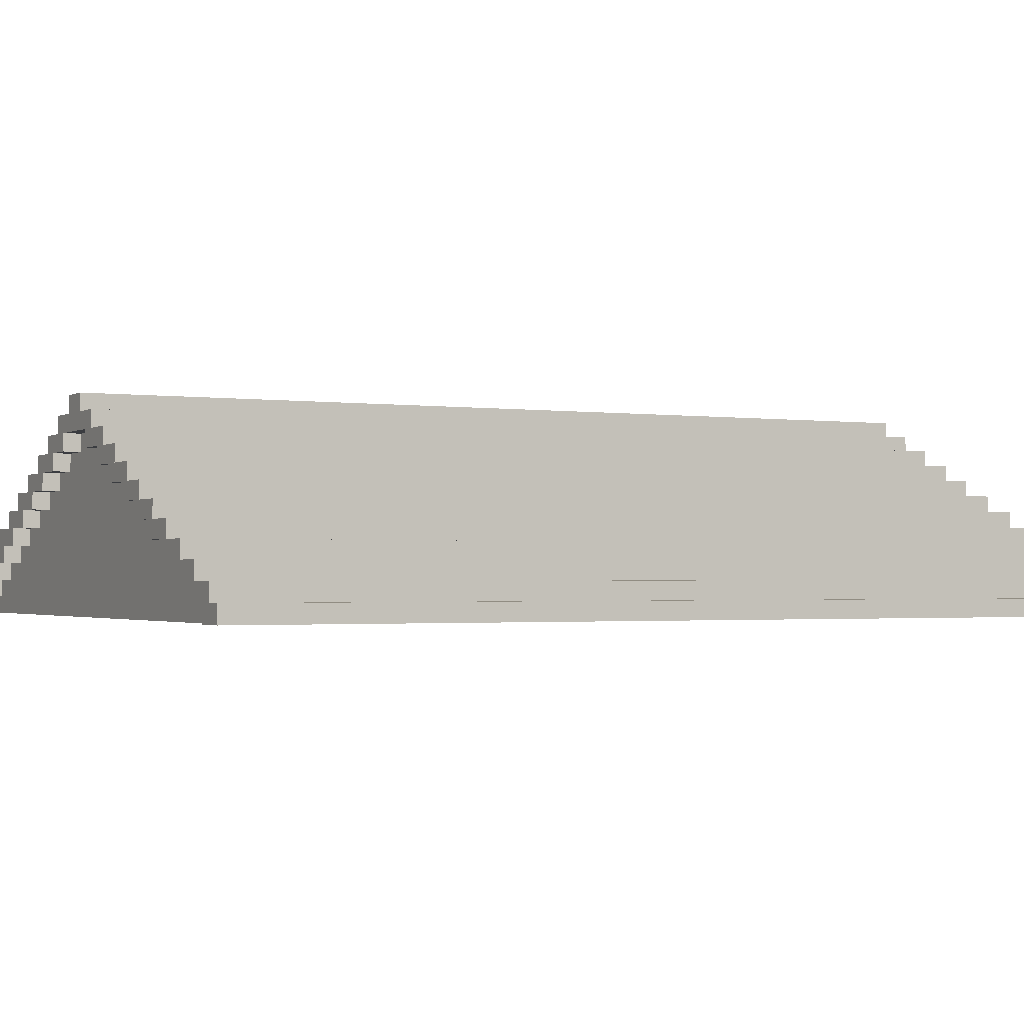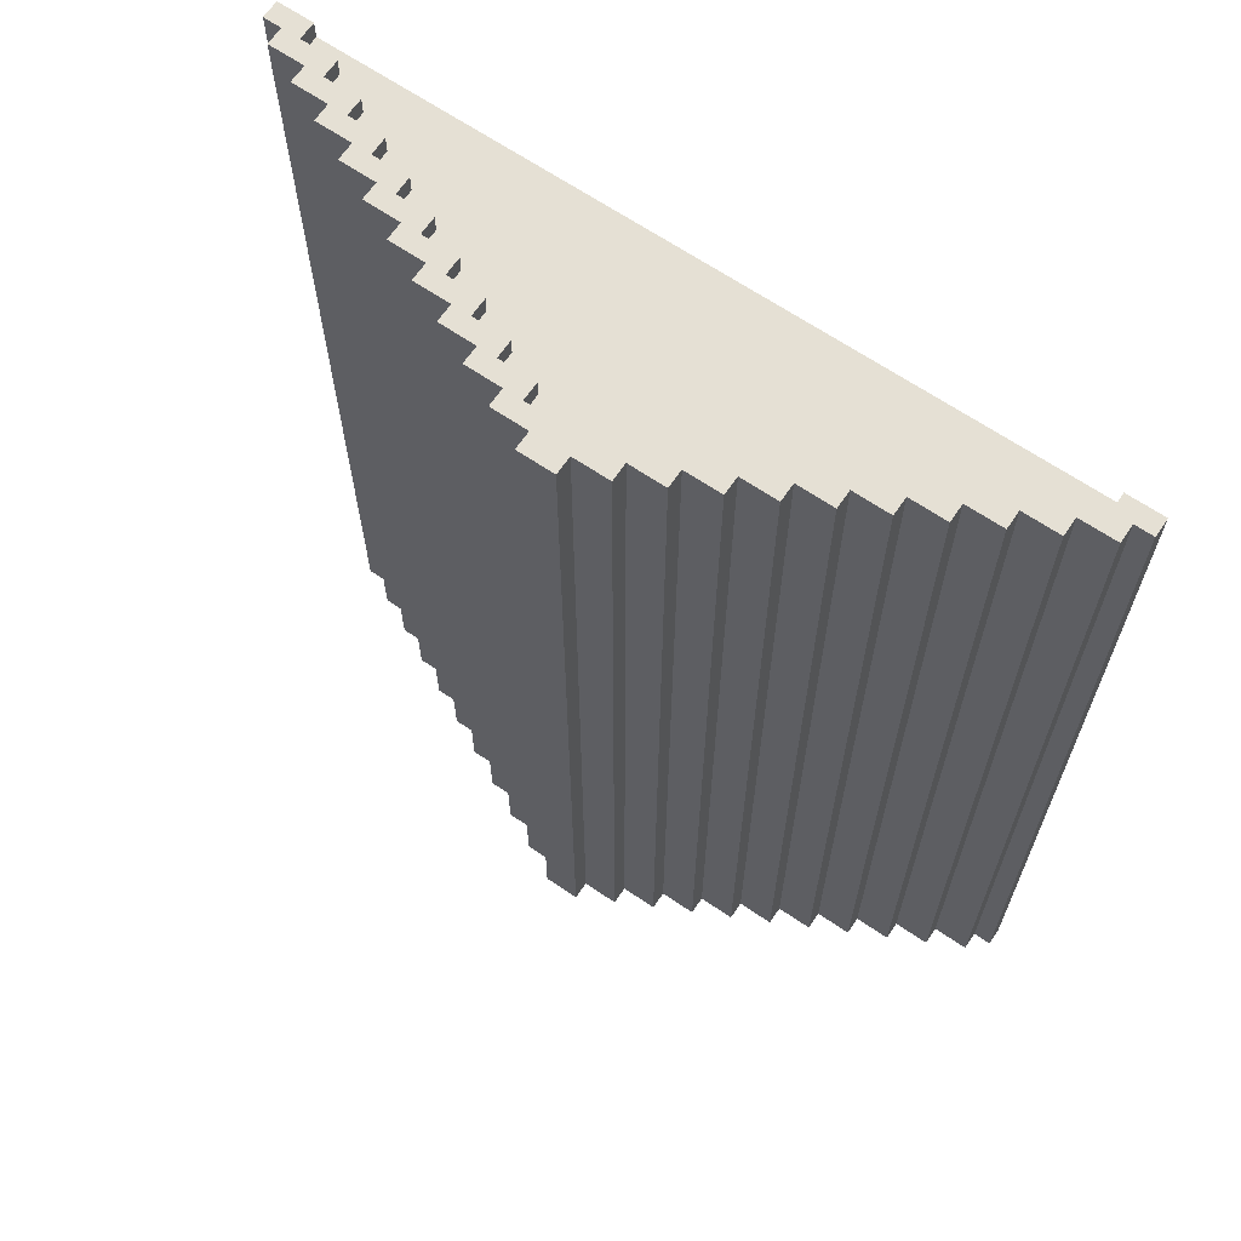
<metadata>
{"format":"obj","ext":"obj","renderer":"f3d","projection":"perspective","resolution":1024,"background":"white","views":[{"elev":-1.6,"azim":62.4,"up":"+Y"},{"elev":65.9,"azim":-145.7,"up":"+Z"}]}
</metadata>
<code>
v -22 17 33
v -22 17 -20
v -22 18 33
v -22 18 -20
v -21 18 33
v -21 18 32
v -21 18 -19
v -21 18 -20
v -21 19 33
v -21 19 32
v -21 19 -19
v -21 19 -20
v -19 19 33
v -19 19 32
v -19 19 -19
v -19 19 -20
v -19 20 33
v -19 20 32
v -19 20 -19
v -19 20 -20
v -17 20 33
v -17 20 32
v -17 20 -19
v -17 20 -20
v -17 21 33
v -17 21 32
v -17 21 -19
v -17 21 -20
v -15 21 33
v -15 21 32
v -15 21 -19
v -15 21 -20
v -15 22 33
v -15 22 32
v -15 22 -19
v -15 22 -20
v -13 22 33
v -13 22 32
v -13 22 -19
v -13 22 -20
v -13 23 33
v -13 23 32
v -13 23 -19
v -13 23 -20
v -11 23 33
v -11 23 32
v -11 23 -19
v -11 23 -20
v -11 24 33
v -11 24 32
v -11 24 -19
v -11 24 -20
v -9 24 33
v -9 24 32
v -9 24 -19
v -9 24 -20
v -9 25 33
v -9 25 32
v -9 25 -19
v -9 25 -20
v -7 25 33
v -7 25 32
v -7 25 -19
v -7 25 -20
v -7 26 33
v -7 26 32
v -7 26 -19
v -7 26 -20
v -5 26 33
v -5 26 32
v -5 26 -19
v -5 26 -20
v -5 27 33
v -5 27 32
v -5 27 -19
v -5 27 -20
v -3 27 33
v -3 27 32
v -3 27 -19
v -3 27 -20
v -3 28 33
v -3 28 32
v -3 28 -19
v -3 28 -20
v -1 28 33
v -1 28 32
v -1 28 -19
v -1 28 -20
v -1 29 33
v -1 29 32
v -1 29 -19
v -1 29 -20
v 2 26 33
v 2 26 32
v 2 27 33
v 2 27 32
v 4 25 33
v 4 25 32
v 4 26 33
v 4 26 32
v 6 24 33
v 6 24 32
v 6 25 33
v 6 25 32
v 8 23 33
v 8 23 32
v 8 24 33
v 8 24 32
v 10 22 33
v 10 22 32
v 10 23 33
v 10 23 32
v 12 21 33
v 12 21 32
v 12 22 33
v 12 22 32
v 14 20 33
v 14 20 32
v 14 21 33
v 14 21 32
v 16 19 33
v 16 19 32
v 16 20 33
v 16 20 32
v 18 18 33
v 18 18 32
v 18 19 33
v 18 19 32
v 20 17 33
v 20 17 32
v 20 18 33
v 20 18 32
v -20 17 33
v -20 17 32
v -20 18 33
v -20 18 32
v -18 18 33
v -18 18 32
v -18 19 33
v -18 19 32
v -16 19 33
v -16 19 32
v -16 20 33
v -16 20 32
v -14 20 33
v -14 20 32
v -14 21 33
v -14 21 32
v -12 21 33
v -12 21 32
v -12 22 33
v -12 22 32
v -10 22 33
v -10 22 32
v -10 23 33
v -10 23 32
v -8 23 33
v -8 23 32
v -8 24 33
v -8 24 32
v -6 24 33
v -6 24 32
v -6 25 33
v -6 25 32
v -4 25 33
v -4 25 32
v -4 26 33
v -4 26 32
v -2 26 33
v -2 26 32
v -2 27 33
v -2 27 32
v 1 28 33
v 1 28 32
v 1 28 -19
v 1 28 -20
v 1 29 33
v 1 29 32
v 1 29 -19
v 1 29 -20
v 3 27 33
v 3 27 32
v 3 27 -19
v 3 27 -20
v 3 28 33
v 3 28 32
v 3 28 -19
v 3 28 -20
v 5 26 33
v 5 26 32
v 5 26 -19
v 5 26 -20
v 5 27 33
v 5 27 32
v 5 27 -19
v 5 27 -20
v 7 25 33
v 7 25 32
v 7 25 -19
v 7 25 -20
v 7 26 33
v 7 26 32
v 7 26 -19
v 7 26 -20
v 9 24 33
v 9 24 32
v 9 24 -19
v 9 24 -20
v 9 25 33
v 9 25 32
v 9 25 -19
v 9 25 -20
v 11 23 33
v 11 23 32
v 11 23 -19
v 11 23 -20
v 11 24 33
v 11 24 32
v 11 24 -19
v 11 24 -20
v 13 22 33
v 13 22 32
v 13 22 -19
v 13 22 -20
v 13 23 33
v 13 23 32
v 13 23 -19
v 13 23 -20
v 15 21 33
v 15 21 32
v 15 21 -19
v 15 21 -20
v 15 22 33
v 15 22 32
v 15 22 -19
v 15 22 -20
v 17 20 33
v 17 20 32
v 17 20 -19
v 17 20 -20
v 17 21 33
v 17 21 32
v 17 21 -19
v 17 21 -20
v 19 19 33
v 19 19 32
v 19 19 -19
v 19 19 -20
v 19 20 33
v 19 20 32
v 19 20 -19
v 19 20 -20
v 21 18 33
v 21 18 32
v 21 18 -19
v 21 18 -20
v 21 19 33
v 21 19 32
v 21 19 -19
v 21 19 -20
v 22 17 33
v 22 17 -20
v 22 18 33
v 22 18 -20
v -22 17 33
v -22 18 33
v -21 18 33
v -21 19 33
v -20 17 33
v -20 18 33
v -19 19 33
v -19 20 33
v -18 18 33
v -18 19 33
v -17 20 33
v -17 21 33
v -16 19 33
v -16 20 33
v -15 21 33
v -15 22 33
v -14 20 33
v -14 21 33
v -13 22 33
v -13 23 33
v -12 21 33
v -12 22 33
v -11 23 33
v -11 24 33
v -10 22 33
v -10 23 33
v -9 24 33
v -9 25 33
v -8 23 33
v -8 24 33
v -7 25 33
v -7 26 33
v -6 24 33
v -6 25 33
v -5 26 33
v -5 27 33
v -4 25 33
v -4 26 33
v -3 27 33
v -3 28 33
v -2 26 33
v -2 27 33
v -1 28 33
v -1 29 33
v 1 28 33
v 1 29 33
v 2 26 33
v 2 27 33
v 3 27 33
v 3 28 33
v 4 25 33
v 4 26 33
v 5 26 33
v 5 27 33
v 6 24 33
v 6 25 33
v 7 25 33
v 7 26 33
v 8 23 33
v 8 24 33
v 9 24 33
v 9 25 33
v 10 22 33
v 10 23 33
v 11 23 33
v 11 24 33
v 12 21 33
v 12 22 33
v 13 22 33
v 13 23 33
v 14 20 33
v 14 21 33
v 15 21 33
v 15 22 33
v 16 19 33
v 16 20 33
v 17 20 33
v 17 21 33
v 18 18 33
v 18 19 33
v 19 19 33
v 19 20 33
v 20 17 33
v 20 18 33
v 21 18 33
v 21 19 33
v 22 17 33
v 22 18 33
v -20 17 32
v -20 18 32
v -18 18 32
v -18 19 32
v -17 18 32
v -17 19 32
v -16 19 32
v -16 20 32
v -15 18 32
v -15 20 32
v -14 18 32
v -14 20 32
v -14 21 32
v -12 18 32
v -12 21 32
v -12 22 32
v -11 18 32
v -11 22 32
v -10 22 32
v -10 23 32
v -9 18 32
v -9 23 32
v -8 18 32
v -8 23 32
v -8 24 32
v -6 18 32
v -6 24 32
v -6 25 32
v -5 18 32
v -5 25 32
v -4 25 32
v -4 26 32
v -3 18 32
v -3 26 32
v -2 18 32
v -2 26 32
v -2 27 32
v 2 18 32
v 2 26 32
v 2 27 32
v 3 18 32
v 3 26 32
v 4 25 32
v 4 26 32
v 5 18 32
v 5 25 32
v 6 18 32
v 6 24 32
v 6 25 32
v 8 18 32
v 8 23 32
v 8 24 32
v 9 18 32
v 9 23 32
v 10 22 32
v 10 23 32
v 11 18 32
v 11 22 32
v 12 18 32
v 12 21 32
v 12 22 32
v 14 18 32
v 14 20 32
v 14 21 32
v 15 18 32
v 15 20 32
v 16 19 32
v 16 20 32
v 17 18 32
v 17 19 32
v 18 18 32
v 18 19 32
v 20 17 32
v 20 18 32
v -22 17 -20
v -22 18 -20
v -21 18 -20
v -21 19 -20
v -19 19 -20
v -19 20 -20
v -18 18 -20
v -18 19 -20
v -17 20 -20
v -17 21 -20
v -16 19 -20
v -16 20 -20
v -15 21 -20
v -15 22 -20
v -14 20 -20
v -14 21 -20
v -13 22 -20
v -13 23 -20
v -12 21 -20
v -12 22 -20
v -11 23 -20
v -11 24 -20
v -10 22 -20
v -10 23 -20
v -9 24 -20
v -9 25 -20
v -8 23 -20
v -8 24 -20
v -7 25 -20
v -7 26 -20
v -6 24 -20
v -6 25 -20
v -5 26 -20
v -5 27 -20
v -4 25 -20
v -4 26 -20
v -3 27 -20
v -3 28 -20
v -2 26 -20
v -2 27 -20
v -1 28 -20
v -1 29 -20
v 1 28 -20
v 1 29 -20
v 2 26 -20
v 2 27 -20
v 3 27 -20
v 3 28 -20
v 4 25 -20
v 4 26 -20
v 5 26 -20
v 5 27 -20
v 6 24 -20
v 6 25 -20
v 7 25 -20
v 7 26 -20
v 8 23 -20
v 8 24 -20
v 9 24 -20
v 9 25 -20
v 10 22 -20
v 10 23 -20
v 11 23 -20
v 11 24 -20
v 12 21 -20
v 12 22 -20
v 13 22 -20
v 13 23 -20
v 14 20 -20
v 14 21 -20
v 15 21 -20
v 15 22 -20
v 16 19 -20
v 16 20 -20
v 17 20 -20
v 17 21 -20
v 18 18 -20
v 18 19 -20
v 19 19 -20
v 19 20 -20
v 21 18 -20
v 21 19 -20
v 22 17 -20
v 22 18 -20
v -22 17 33
v -20 17 33
v 20 17 33
v 22 17 33
v -20 17 32
v 20 17 32
v -21 17 31
v 21 17 31
v -21 17 -19
v 21 17 -19
v -22 17 -20
v 22 17 -20
v -20 18 33
v -18 18 33
v 18 18 33
v 20 18 33
v -20 18 32
v -18 18 32
v 18 18 32
v 20 18 32
v -18 19 33
v -16 19 33
v 16 19 33
v 18 19 33
v -18 19 32
v -17 19 32
v -16 19 32
v 16 19 32
v 17 19 32
v 18 19 32
v -16 20 33
v -14 20 33
v 14 20 33
v 16 20 33
v -16 20 32
v -15 20 32
v -14 20 32
v 14 20 32
v 15 20 32
v 16 20 32
v -14 21 33
v -12 21 33
v 12 21 33
v 14 21 33
v -14 21 32
v -12 21 32
v 12 21 32
v 14 21 32
v -12 22 33
v -10 22 33
v 10 22 33
v 12 22 33
v -12 22 32
v -11 22 32
v -10 22 32
v 10 22 32
v 11 22 32
v 12 22 32
v -10 23 33
v -8 23 33
v 8 23 33
v 10 23 33
v -10 23 32
v -9 23 32
v -8 23 32
v 8 23 32
v 9 23 32
v 10 23 32
v -8 24 33
v -6 24 33
v 6 24 33
v 8 24 33
v -8 24 32
v -6 24 32
v 6 24 32
v 8 24 32
v -6 25 33
v -4 25 33
v 4 25 33
v 6 25 33
v -6 25 32
v -5 25 32
v -4 25 32
v 4 25 32
v 5 25 32
v 6 25 32
v -4 26 33
v -2 26 33
v 2 26 33
v 4 26 33
v -4 26 32
v -3 26 32
v -2 26 32
v 2 26 32
v 3 26 32
v 4 26 32
v -2 27 33
v 2 27 33
v -2 27 32
v 2 27 32
v -22 18 33
v -21 18 33
v 21 18 33
v 22 18 33
v -21 18 32
v 21 18 32
v -21 18 -19
v 21 18 -19
v -22 18 -20
v -21 18 -20
v 21 18 -20
v 22 18 -20
v -21 19 33
v -19 19 33
v 19 19 33
v 21 19 33
v -21 19 32
v -19 19 32
v 19 19 32
v 21 19 32
v -21 19 -19
v -19 19 -19
v 19 19 -19
v 21 19 -19
v -21 19 -20
v -19 19 -20
v 19 19 -20
v 21 19 -20
v -19 20 33
v -17 20 33
v 17 20 33
v 19 20 33
v -19 20 32
v -17 20 32
v 17 20 32
v 19 20 32
v -19 20 -19
v -17 20 -19
v 17 20 -19
v 19 20 -19
v -19 20 -20
v -17 20 -20
v 17 20 -20
v 19 20 -20
v -17 21 33
v -15 21 33
v 15 21 33
v 17 21 33
v -17 21 32
v -15 21 32
v 15 21 32
v 17 21 32
v -17 21 -19
v -15 21 -19
v 15 21 -19
v 17 21 -19
v -17 21 -20
v -15 21 -20
v 15 21 -20
v 17 21 -20
v -15 22 33
v -13 22 33
v 13 22 33
v 15 22 33
v -15 22 32
v -13 22 32
v 13 22 32
v 15 22 32
v -15 22 -19
v -13 22 -19
v 13 22 -19
v 15 22 -19
v -15 22 -20
v -13 22 -20
v 13 22 -20
v 15 22 -20
v -13 23 33
v -11 23 33
v 11 23 33
v 13 23 33
v -13 23 32
v -11 23 32
v 11 23 32
v 13 23 32
v -13 23 -19
v -11 23 -19
v 11 23 -19
v 13 23 -19
v -13 23 -20
v -11 23 -20
v 11 23 -20
v 13 23 -20
v -11 24 33
v -9 24 33
v 9 24 33
v 11 24 33
v -11 24 32
v -9 24 32
v 9 24 32
v 11 24 32
v -11 24 -19
v -9 24 -19
v 9 24 -19
v 11 24 -19
v -11 24 -20
v -9 24 -20
v 9 24 -20
v 11 24 -20
v -9 25 33
v -7 25 33
v 7 25 33
v 9 25 33
v -9 25 32
v -7 25 32
v 7 25 32
v 9 25 32
v -9 25 -19
v -7 25 -19
v 7 25 -19
v 9 25 -19
v -9 25 -20
v -7 25 -20
v 7 25 -20
v 9 25 -20
v -7 26 33
v -5 26 33
v 5 26 33
v 7 26 33
v -7 26 32
v -5 26 32
v 5 26 32
v 7 26 32
v -7 26 -19
v -5 26 -19
v 5 26 -19
v 7 26 -19
v -7 26 -20
v -5 26 -20
v 5 26 -20
v 7 26 -20
v -5 27 33
v -3 27 33
v 3 27 33
v 5 27 33
v -5 27 32
v -3 27 32
v 3 27 32
v 5 27 32
v -5 27 -19
v -3 27 -19
v 3 27 -19
v 5 27 -19
v -5 27 -20
v -3 27 -20
v 3 27 -20
v 5 27 -20
v -3 28 33
v -1 28 33
v 1 28 33
v 3 28 33
v -3 28 32
v -1 28 32
v 1 28 32
v 3 28 32
v -3 28 -19
v -1 28 -19
v 1 28 -19
v 3 28 -19
v -3 28 -20
v -1 28 -20
v 1 28 -20
v 3 28 -20
v -1 29 33
v 1 29 33
v -1 29 32
v 1 29 32
v -1 29 -19
v 1 29 -19
v -1 29 -20
v 1 29 -20
f 3 2 1
f 4 2 3
f 9 6 5
f 10 7 6
f 10 6 9
f 11 8 7
f 11 7 10
f 12 8 11
f 17 14 13
f 18 15 14
f 18 14 17
f 19 16 15
f 19 15 18
f 20 16 19
f 25 22 21
f 26 23 22
f 26 22 25
f 27 24 23
f 27 23 26
f 28 24 27
f 33 30 29
f 34 31 30
f 34 30 33
f 35 32 31
f 35 31 34
f 36 32 35
f 41 38 37
f 42 39 38
f 42 38 41
f 43 40 39
f 43 39 42
f 44 40 43
f 49 46 45
f 50 47 46
f 50 46 49
f 51 48 47
f 51 47 50
f 52 48 51
f 57 54 53
f 58 55 54
f 58 54 57
f 59 56 55
f 59 55 58
f 60 56 59
f 65 62 61
f 66 63 62
f 66 62 65
f 67 64 63
f 67 63 66
f 68 64 67
f 73 70 69
f 74 71 70
f 74 70 73
f 75 72 71
f 75 71 74
f 76 72 75
f 81 78 77
f 82 79 78
f 82 78 81
f 83 80 79
f 83 79 82
f 84 80 83
f 89 86 85
f 90 87 86
f 90 86 89
f 91 88 87
f 91 87 90
f 92 88 91
f 95 94 93
f 96 94 95
f 99 98 97
f 100 98 99
f 103 102 101
f 104 102 103
f 107 106 105
f 108 106 107
f 111 110 109
f 112 110 111
f 115 114 113
f 116 114 115
f 119 118 117
f 120 118 119
f 123 122 121
f 124 122 123
f 127 126 125
f 128 126 127
f 131 130 129
f 132 130 131
f 133 134 135
f 135 134 136
f 137 138 139
f 139 138 140
f 141 142 143
f 143 142 144
f 145 146 147
f 147 146 148
f 149 150 151
f 151 150 152
f 153 154 155
f 155 154 156
f 157 158 159
f 159 158 160
f 161 162 163
f 163 162 164
f 165 166 167
f 167 166 168
f 169 170 171
f 171 170 172
f 173 174 177
f 174 175 178
f 177 174 178
f 175 176 179
f 178 175 179
f 179 176 180
f 181 182 185
f 182 183 186
f 185 182 186
f 183 184 187
f 186 183 187
f 187 184 188
f 189 190 193
f 190 191 194
f 193 190 194
f 191 192 195
f 194 191 195
f 195 192 196
f 197 198 201
f 198 199 202
f 201 198 202
f 199 200 203
f 202 199 203
f 203 200 204
f 205 206 209
f 206 207 210
f 209 206 210
f 207 208 211
f 210 207 211
f 211 208 212
f 213 214 217
f 214 215 218
f 217 214 218
f 215 216 219
f 218 215 219
f 219 216 220
f 221 222 225
f 222 223 226
f 225 222 226
f 223 224 227
f 226 223 227
f 227 224 228
f 229 230 233
f 230 231 234
f 233 230 234
f 231 232 235
f 234 231 235
f 235 232 236
f 237 238 241
f 238 239 242
f 241 238 242
f 239 240 243
f 242 239 243
f 243 240 244
f 245 246 249
f 246 247 250
f 249 246 250
f 247 248 251
f 250 247 251
f 251 248 252
f 253 254 257
f 254 255 258
f 257 254 258
f 255 256 259
f 258 255 259
f 259 256 260
f 261 262 263
f 263 262 264
f 267 266 265
f 269 267 265
f 269 268 267
f 270 268 269
f 271 268 270
f 273 271 270
f 273 272 271
f 274 272 273
f 275 272 274
f 277 275 274
f 277 276 275
f 278 276 277
f 279 276 278
f 281 279 278
f 281 280 279
f 282 280 281
f 283 280 282
f 285 283 282
f 285 284 283
f 286 284 285
f 287 284 286
f 289 287 286
f 289 288 287
f 290 288 289
f 291 288 290
f 293 291 290
f 293 292 291
f 294 292 293
f 295 292 294
f 297 295 294
f 297 296 295
f 298 296 297
f 299 296 298
f 301 299 298
f 301 300 299
f 302 300 301
f 303 300 302
f 305 303 302
f 305 304 303
f 306 304 305
f 307 304 306
f 309 307 306
f 309 308 307
f 310 308 309
f 312 309 306
f 313 309 312
f 313 312 311
f 314 309 313
f 316 313 311
f 317 313 316
f 317 316 315
f 318 313 317
f 320 317 315
f 321 317 320
f 321 320 319
f 322 317 321
f 324 321 319
f 325 321 324
f 325 324 323
f 326 321 325
f 328 325 323
f 329 325 328
f 329 328 327
f 330 325 329
f 332 329 327
f 333 329 332
f 333 332 331
f 334 329 333
f 336 333 331
f 337 333 336
f 337 336 335
f 338 333 337
f 340 337 335
f 341 337 340
f 341 340 339
f 342 337 341
f 344 341 339
f 345 341 344
f 345 344 343
f 346 341 345
f 348 345 343
f 349 345 348
f 349 348 347
f 350 345 349
f 351 349 347
f 352 349 351
f 355 354 353
f 357 355 353
f 357 356 355
f 358 356 357
f 359 358 357
f 361 357 353
f 361 360 359
f 361 359 357
f 362 360 361
f 363 361 353
f 363 362 361
f 364 362 363
f 366 364 363
f 366 365 364
f 366 363 353
f 367 365 366
f 369 366 353
f 369 368 367
f 369 367 366
f 370 368 369
f 371 370 369
f 373 369 353
f 373 372 371
f 373 371 369
f 374 372 373
f 375 373 353
f 375 374 373
f 376 374 375
f 378 376 375
f 378 377 376
f 378 375 353
f 379 377 378
f 381 378 353
f 381 380 379
f 381 379 378
f 382 380 381
f 383 382 381
f 385 381 353
f 385 384 383
f 385 383 381
f 386 384 385
f 387 385 353
f 387 386 385
f 388 386 387
f 390 388 387
f 390 389 388
f 390 387 353
f 391 389 390
f 392 389 391
f 393 390 353
f 393 391 390
f 394 391 393
f 395 394 393
f 396 394 395
f 397 393 353
f 397 395 393
f 398 395 397
f 399 397 353
f 399 398 397
f 400 398 399
f 401 398 400
f 402 399 353
f 402 400 399
f 403 400 402
f 404 400 403
f 405 402 353
f 405 403 402
f 406 403 405
f 407 406 405
f 408 406 407
f 409 405 353
f 409 407 405
f 410 407 409
f 411 409 353
f 411 410 409
f 412 410 411
f 413 410 412
f 414 411 353
f 414 412 411
f 415 412 414
f 416 412 415
f 417 414 353
f 417 415 414
f 418 415 417
f 419 418 417
f 420 418 419
f 421 417 353
f 421 419 417
f 422 419 421
f 423 421 353
f 423 422 421
f 424 422 423
f 425 423 353
f 426 423 425
f 427 428 429
f 429 430 431
f 427 429 433
f 431 432 433
f 429 431 433
f 433 432 434
f 434 432 435
f 433 434 437
f 435 436 437
f 434 435 437
f 437 436 438
f 438 436 439
f 437 438 441
f 439 440 441
f 438 439 441
f 441 440 442
f 442 440 443
f 441 442 445
f 443 444 445
f 442 443 445
f 445 444 446
f 446 444 447
f 445 446 449
f 447 448 449
f 446 447 449
f 449 448 450
f 450 448 451
f 449 450 453
f 451 452 453
f 450 451 453
f 453 452 454
f 454 452 455
f 453 454 457
f 455 456 457
f 454 455 457
f 457 456 458
f 458 456 459
f 457 458 461
f 459 460 461
f 458 459 461
f 461 460 462
f 462 460 463
f 461 462 465
f 463 464 465
f 462 463 465
f 465 464 466
f 466 464 467
f 466 467 469
f 467 468 469
f 469 468 470
f 461 465 471
f 465 466 471
f 466 469 472
f 471 466 472
f 471 472 473
f 472 469 473
f 473 469 474
f 457 461 475
f 461 471 475
f 471 473 476
f 475 471 476
f 475 476 477
f 476 473 477
f 477 473 478
f 453 457 479
f 457 475 479
f 475 477 480
f 479 475 480
f 479 480 481
f 480 477 481
f 481 477 482
f 449 453 483
f 453 479 483
f 479 481 484
f 483 479 484
f 483 484 485
f 484 481 485
f 485 481 486
f 445 449 487
f 449 483 487
f 483 485 488
f 487 483 488
f 487 488 489
f 488 485 489
f 489 485 490
f 441 445 491
f 445 487 491
f 487 489 492
f 491 487 492
f 491 492 493
f 492 489 493
f 493 489 494
f 437 441 495
f 441 491 495
f 491 493 496
f 495 491 496
f 495 496 497
f 496 493 497
f 497 493 498
f 433 437 499
f 437 495 499
f 495 497 500
f 499 495 500
f 499 500 501
f 500 497 501
f 501 497 502
f 427 433 503
f 433 499 503
f 499 501 504
f 503 499 504
f 503 504 505
f 504 501 505
f 505 501 506
f 427 503 507
f 503 505 507
f 507 505 508
f 427 507 509
f 509 507 510
f 515 512 511
f 516 514 513
f 517 515 511
f 517 516 515
f 518 514 516
f 518 516 517
f 519 517 511
f 519 518 517
f 520 514 518
f 520 518 519
f 521 519 511
f 521 520 519
f 522 514 520
f 522 520 521
f 527 524 523
f 528 524 527
f 529 526 525
f 530 526 529
f 535 532 531
f 536 532 535
f 537 532 536
f 538 534 533
f 539 534 538
f 540 534 539
f 545 542 541
f 546 542 545
f 547 542 546
f 548 544 543
f 549 544 548
f 550 544 549
f 555 552 551
f 556 552 555
f 557 554 553
f 558 554 557
f 563 560 559
f 564 560 563
f 565 560 564
f 566 562 561
f 567 562 566
f 568 562 567
f 573 570 569
f 574 570 573
f 575 570 574
f 576 572 571
f 577 572 576
f 578 572 577
f 583 580 579
f 584 580 583
f 585 582 581
f 586 582 585
f 591 588 587
f 592 588 591
f 593 588 592
f 594 590 589
f 595 590 594
f 596 590 595
f 601 598 597
f 602 598 601
f 603 598 602
f 604 600 599
f 605 600 604
f 606 600 605
f 609 608 607
f 610 608 609
f 611 612 615
f 613 614 616
f 611 615 617
f 616 614 618
f 611 617 619
f 619 617 620
f 618 614 621
f 621 614 622
f 623 624 627
f 627 624 628
f 625 626 629
f 629 626 630
f 627 628 631
f 631 628 632
f 629 630 633
f 633 630 634
f 631 632 635
f 635 632 636
f 633 634 637
f 637 634 638
f 639 640 643
f 643 640 644
f 641 642 645
f 645 642 646
f 643 644 647
f 647 644 648
f 645 646 649
f 649 646 650
f 647 648 651
f 651 648 652
f 649 650 653
f 653 650 654
f 655 656 659
f 659 656 660
f 657 658 661
f 661 658 662
f 659 660 663
f 663 660 664
f 661 662 665
f 665 662 666
f 663 664 667
f 667 664 668
f 665 666 669
f 669 666 670
f 671 672 675
f 675 672 676
f 673 674 677
f 677 674 678
f 675 676 679
f 679 676 680
f 677 678 681
f 681 678 682
f 679 680 683
f 683 680 684
f 681 682 685
f 685 682 686
f 687 688 691
f 691 688 692
f 689 690 693
f 693 690 694
f 691 692 695
f 695 692 696
f 693 694 697
f 697 694 698
f 695 696 699
f 699 696 700
f 697 698 701
f 701 698 702
f 703 704 707
f 707 704 708
f 705 706 709
f 709 706 710
f 707 708 711
f 711 708 712
f 709 710 713
f 713 710 714
f 711 712 715
f 715 712 716
f 713 714 717
f 717 714 718
f 719 720 723
f 723 720 724
f 721 722 725
f 725 722 726
f 723 724 727
f 727 724 728
f 725 726 729
f 729 726 730
f 727 728 731
f 731 728 732
f 729 730 733
f 733 730 734
f 735 736 739
f 739 736 740
f 737 738 741
f 741 738 742
f 739 740 743
f 743 740 744
f 741 742 745
f 745 742 746
f 743 744 747
f 747 744 748
f 745 746 749
f 749 746 750
f 751 752 755
f 755 752 756
f 753 754 757
f 757 754 758
f 755 756 759
f 759 756 760
f 757 758 761
f 761 758 762
f 759 760 763
f 763 760 764
f 761 762 765
f 765 762 766
f 767 768 771
f 771 768 772
f 769 770 773
f 773 770 774
f 771 772 775
f 775 772 776
f 773 774 777
f 777 774 778
f 775 776 779
f 779 776 780
f 777 778 781
f 781 778 782
f 783 784 785
f 785 784 786
f 785 786 787
f 787 786 788
f 787 788 789
f 789 788 790

</code>
